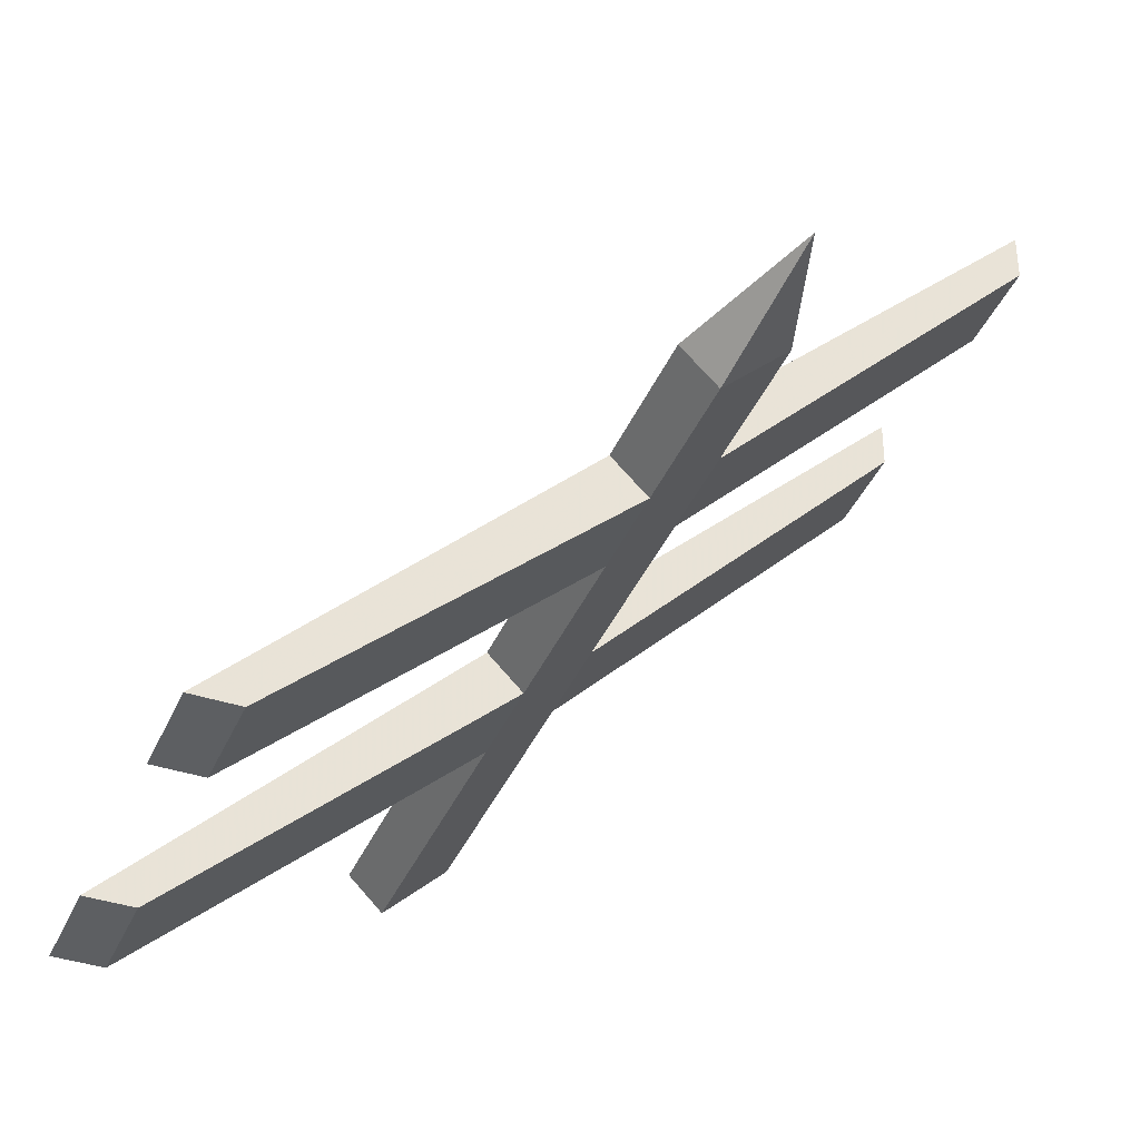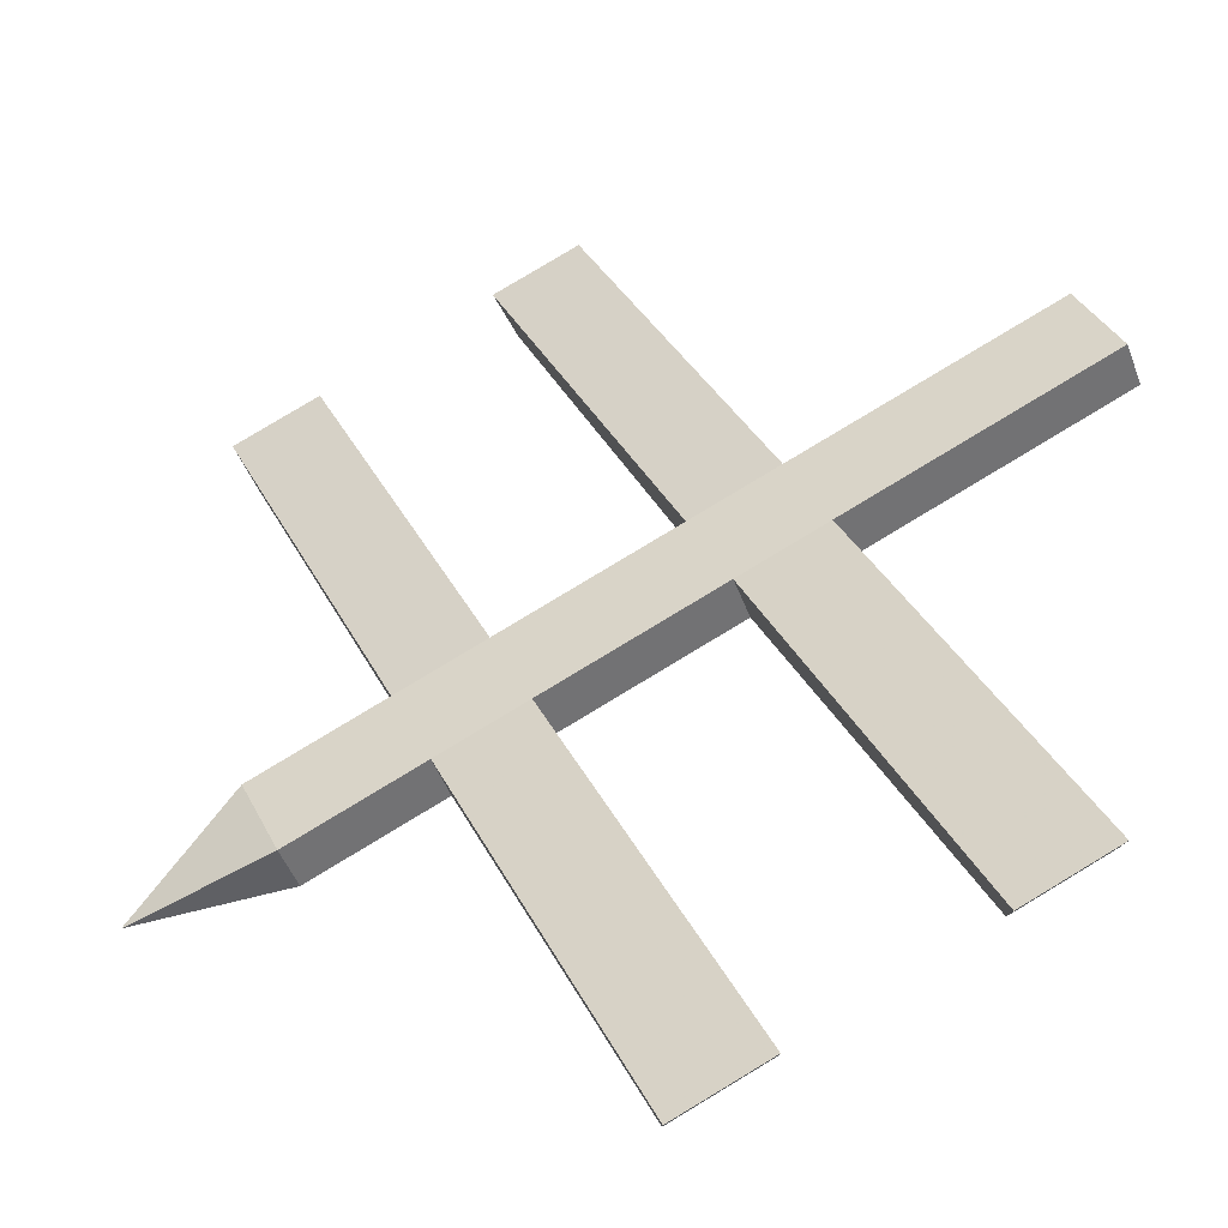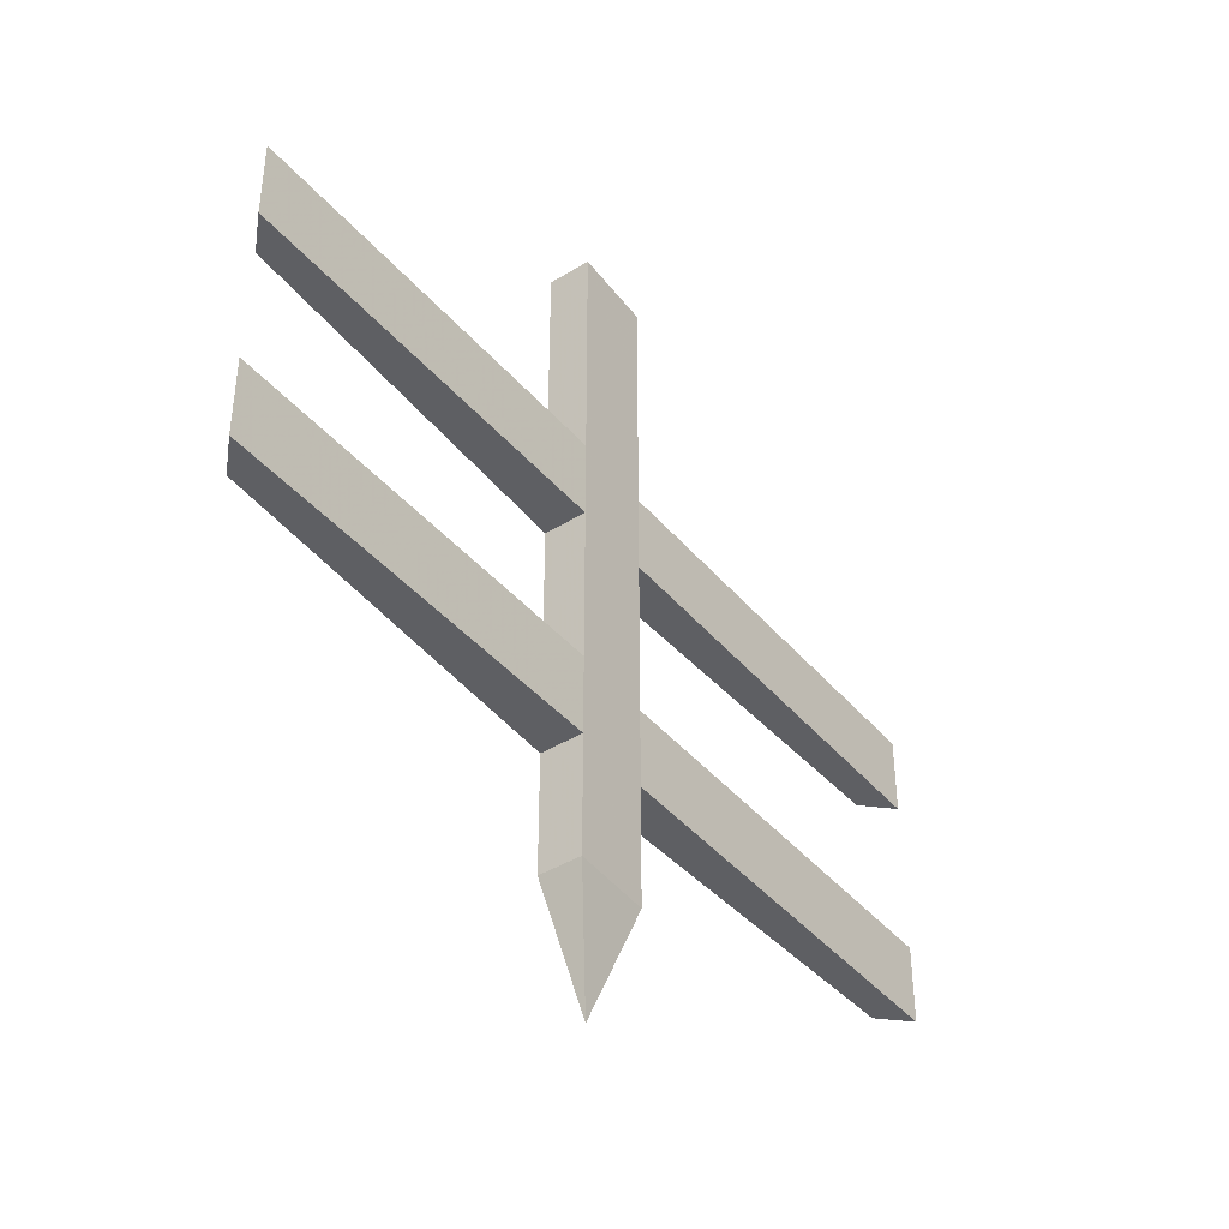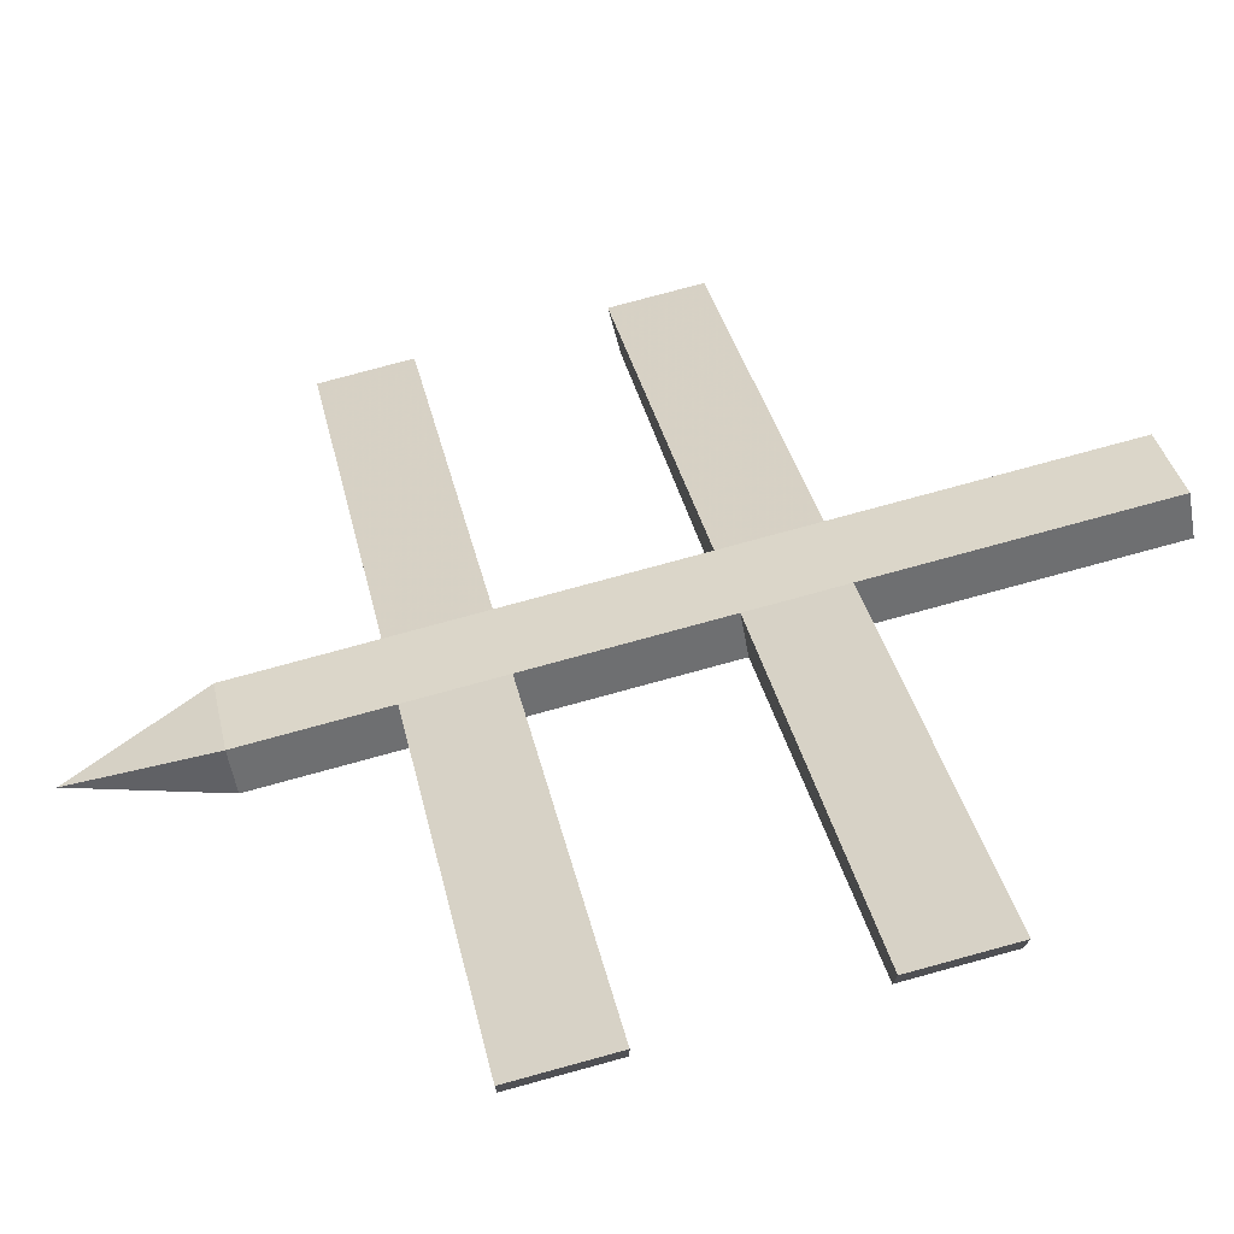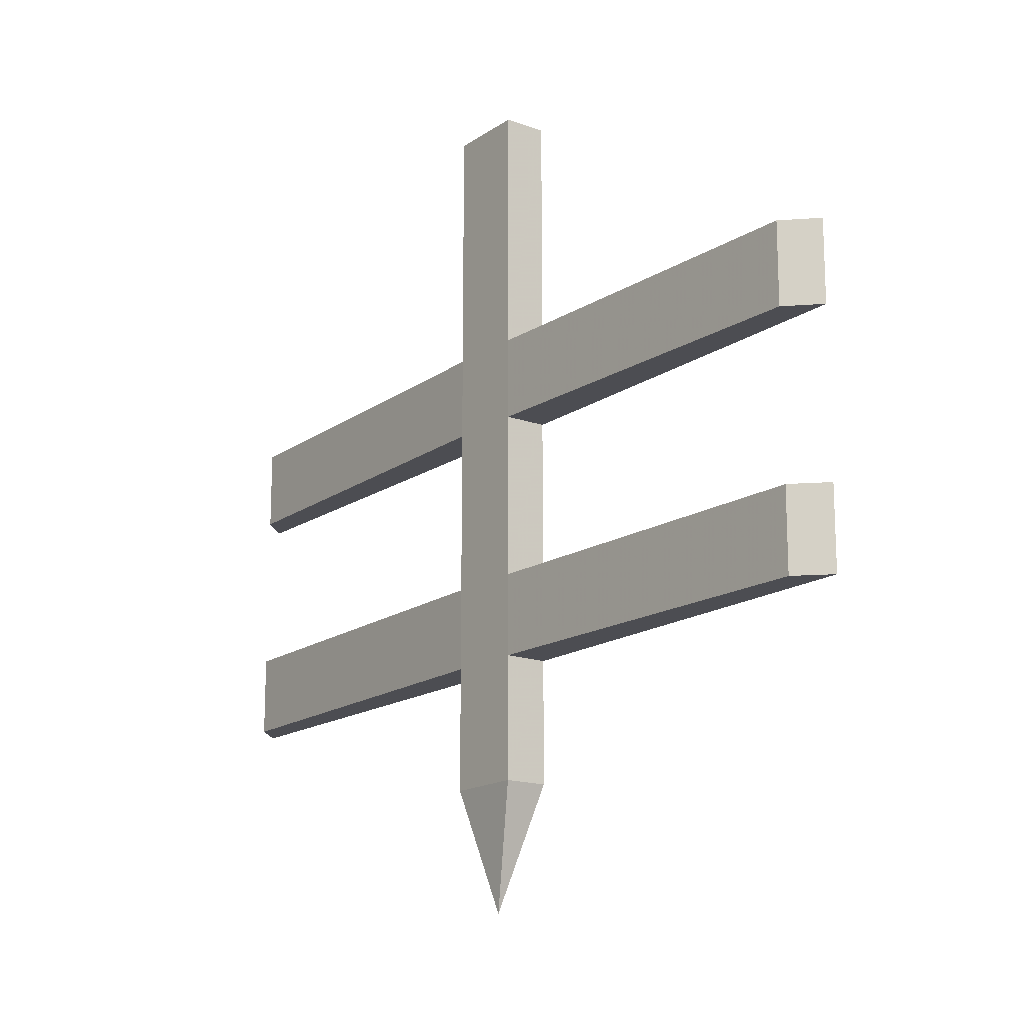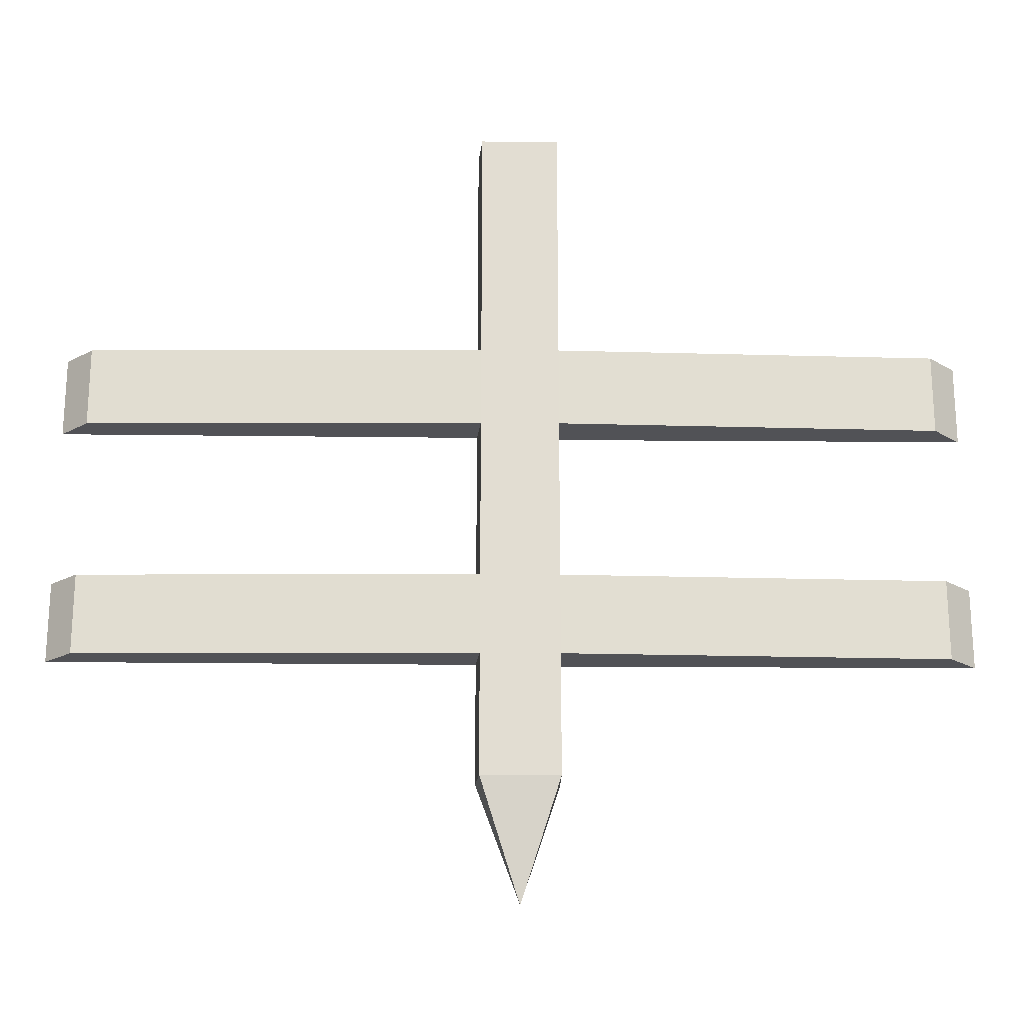
<metadata>
{"format":"obj","ext":"obj","renderer":"f3d","projection":"perspective","resolution":1024,"background":"white","views":[{"elev":-39.7,"azim":-22.0,"up":"+Z"},{"elev":80.0,"azim":58.9,"up":"+Z"},{"elev":-42.0,"azim":-98.6,"up":"+Y"},{"elev":76.7,"azim":74.7,"up":"+Z"},{"elev":-16.3,"azim":-171.6,"up":"+Y"},{"elev":-21.3,"azim":133.7,"up":"+Y"}]}
</metadata>
<code>
v -0.5 -0.875 -0.5
v -0.5 -0.75 -0.5
v -0.4375 -0.75 -0.5
v -0.4375 -0.875 -0.5
v -0.007812 -0.875 -0.09375
v -0.05469 -0.875 -0.04688
v -0.05469 -0.75 -0.04688
v 0.03906 -0.875 0.03906
v 0.03906 -0.75 0.03906
v -0.05469 -0.5 -0.04688
v -0.007812 -0.75 -0.09375
v -0.007812 -0.5 -0.09375
v 0.07812 -0.5 -0.007812
v 0.07812 -0.75 -0.007812
v -0.5 -0.5 -0.5
v -0.5 -0.375 -0.5
v -0.4375 -0.375 -0.5
v -0.4375 -0.5 -0.5
v -0.05469 -0.375 -0.04688
v 0.03906 -0.375 0.03906
v -0.05469 0 -0.04688
v -0.007812 -0.375 -0.09375
v -0.007812 0 -0.09375
v 0.07812 0 -0.007812
v 0.07812 -0.375 -0.007812
v 0.5 -0.5 0.4375
v 0.5 -0.375 0.4375
v 0.5 -0.375 0.5
v 0.5 -0.5 0.5
v 0.03906 -0.5 0.03906
v 0.5 -0.875 0.4375
v 0.5 -0.75 0.4375
v 0.5 -0.75 0.5
v 0.5 -0.875 0.5
v 0.07812 -0.875 -0.007812
v -0.007812 -1.062 -0.09375
v -0.05469 -1.062 -0.04688
v 0.03906 -1.062 0.03906
v 0.07812 -1.062 -0.007812
v 0.01562 -1.25 -0.03125
v 0.03906 0 0.03906
f 1 2 3
f 1 3 4
f 1 4 5
f 1 5 6
f 1 6 2
f 2 6 7
f 7 10 11
f 11 10 12
f 11 5 4
f 11 4 3
f 15 16 17
f 15 17 18
f 15 18 12
f 15 12 10
f 15 10 16
f 16 10 19
f 19 21 22
f 22 21 23
f 22 12 18
f 22 18 17
f 26 27 28
f 26 28 29
f 26 29 30
f 26 30 13
f 26 13 27
f 27 13 25
f 31 32 33
f 31 33 34
f 31 34 8
f 31 8 35
f 31 35 32
f 32 35 14
f 5 36 6
f 6 36 37
f 8 38 35
f 35 38 39
f 36 40 37
f 38 40 39
f 24 41 20
f 24 20 25
f 34 33 9
f 34 9 8
f 29 28 20
f 29 20 30
f 30 9 13
f 13 9 14
f 7 6 8
f 7 8 9
f 7 9 10
f 11 12 13
f 11 13 14
f 11 14 5
f 19 10 20
f 19 20 21
f 22 23 24
f 22 24 25
f 22 25 13
f 22 13 12
f 14 35 5
f 5 35 36
f 6 37 38
f 6 38 8
f 35 39 36
f 36 39 40
f 37 40 38
f 30 20 10
f 30 10 9
f 20 41 21

</code>
